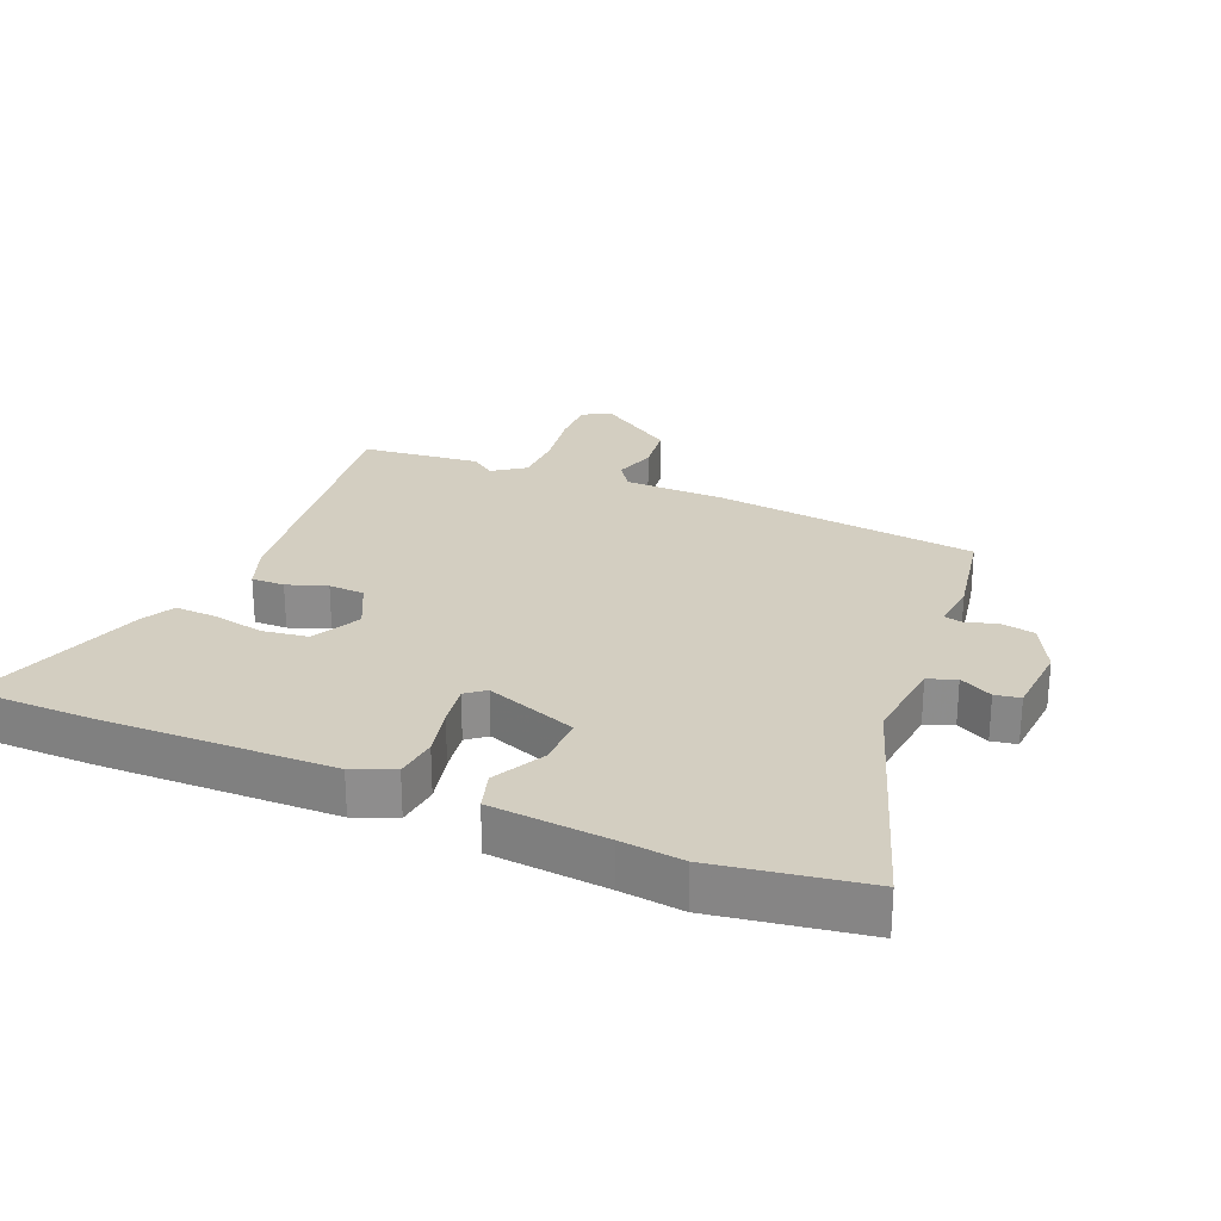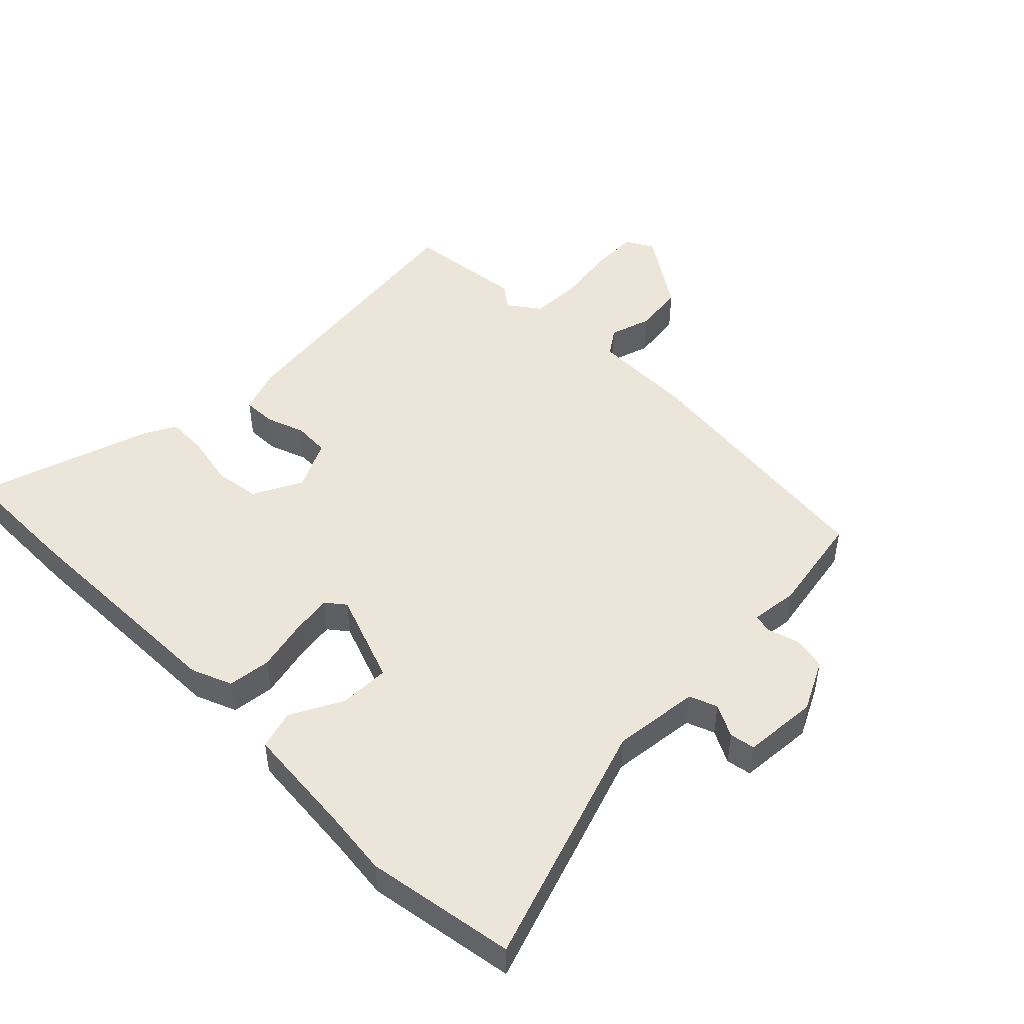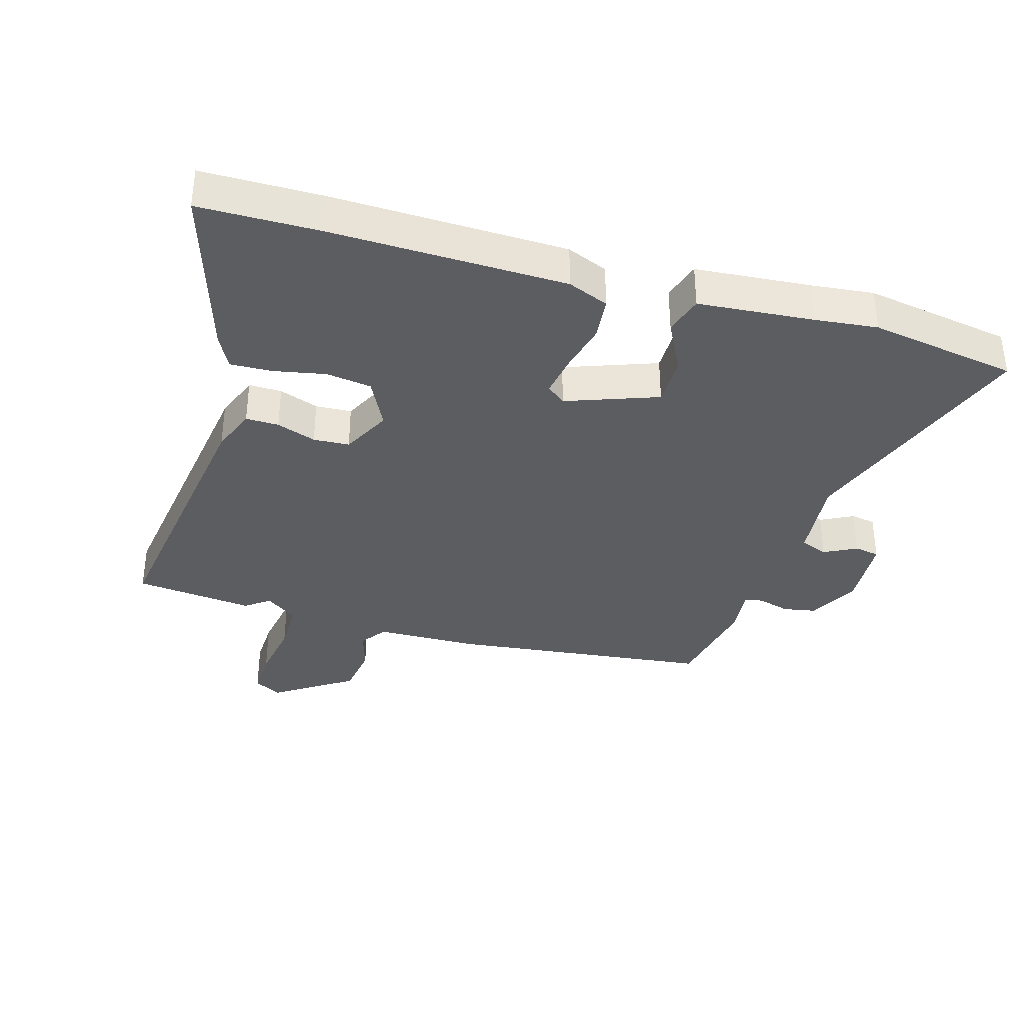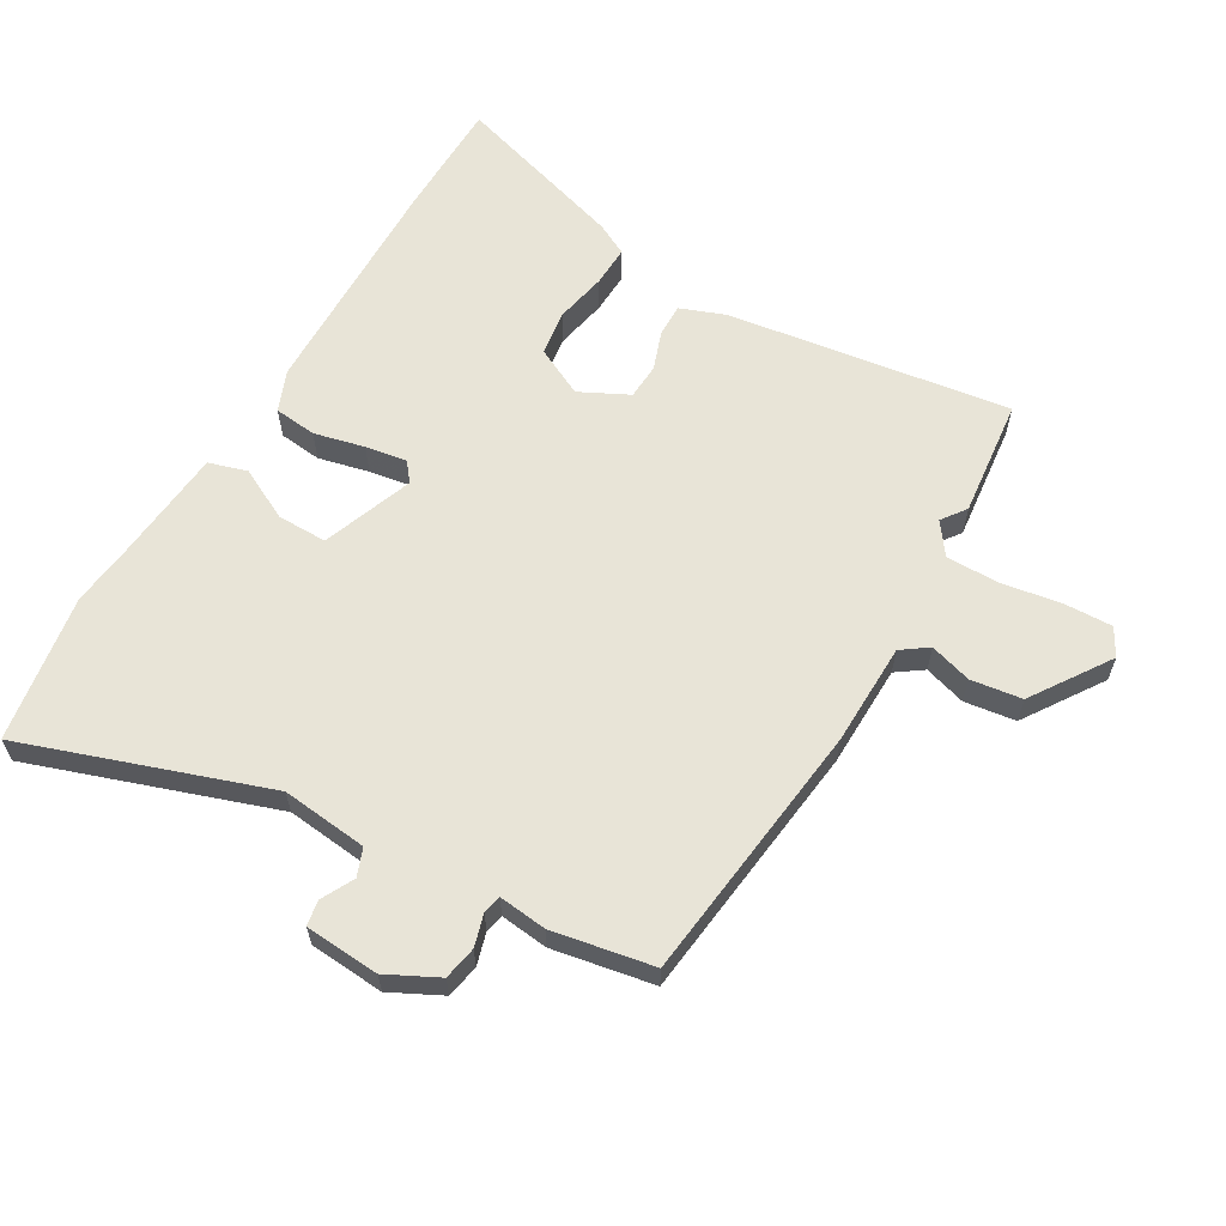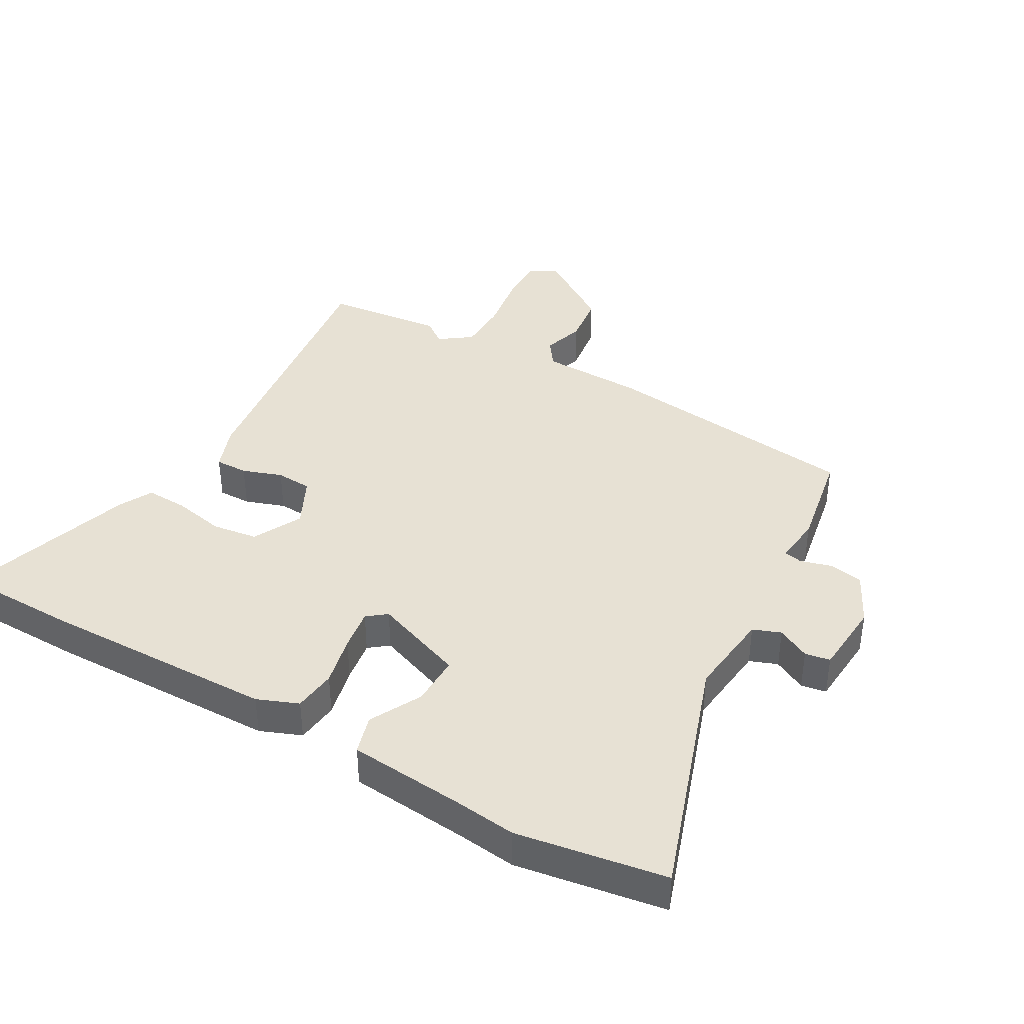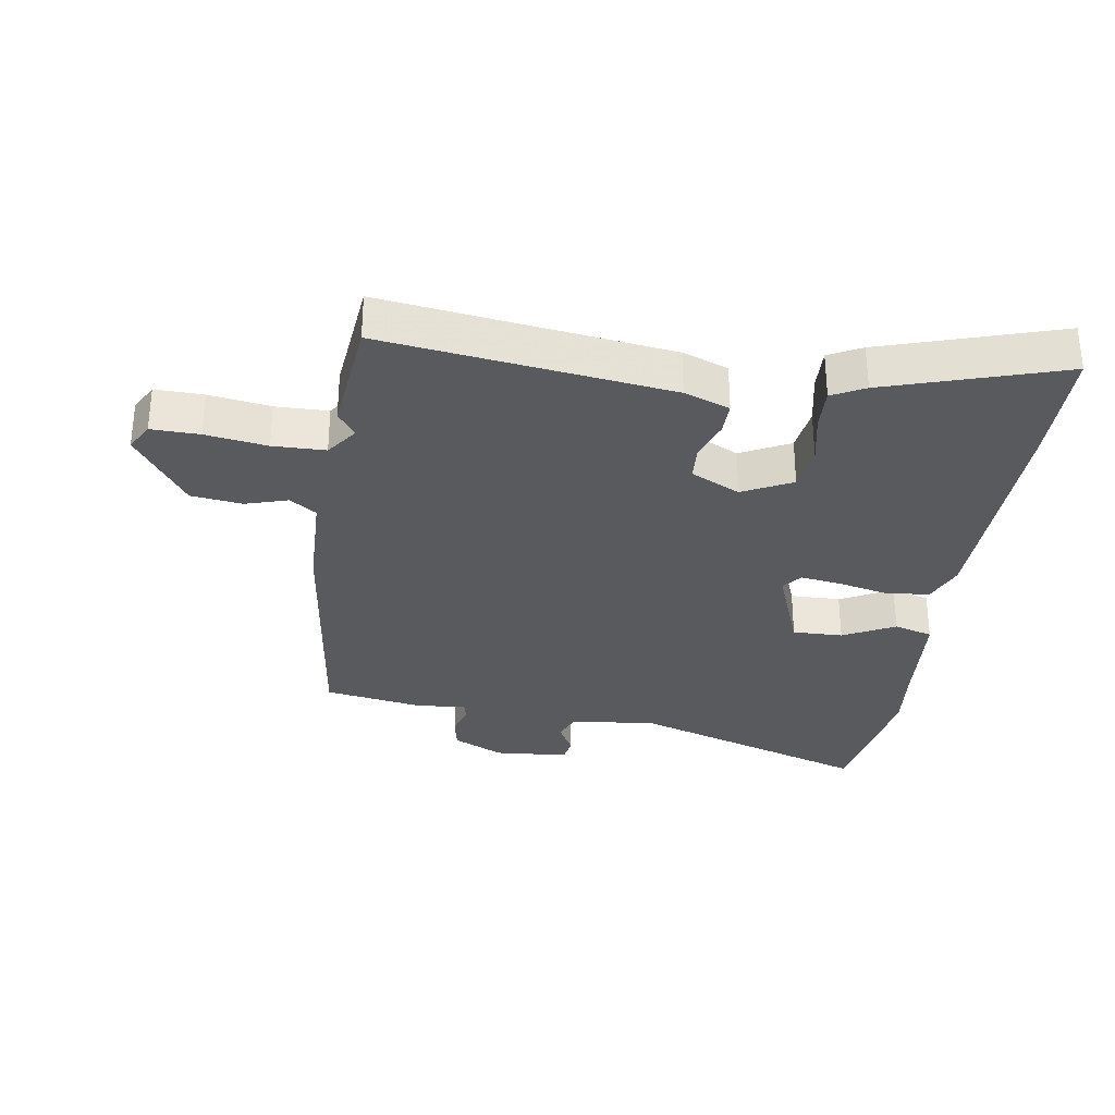
<metadata>
{"format":"obj","ext":"obj","renderer":"f3d","projection":"perspective","resolution":1024,"background":"white","views":[{"elev":25.2,"azim":-65.8,"up":"+Y"},{"elev":47.6,"azim":-43.6,"up":"+Y"},{"elev":-35.5,"azim":-105.2,"up":"+Y"},{"elev":61.3,"azim":31.4,"up":"+Y"},{"elev":39.4,"azim":-58.9,"up":"+Y"},{"elev":-31.0,"azim":172.9,"up":"+Y"}]}
</metadata>
<code>
v 0.497 0.07 0.482
v 0.538 0.07 0.059
v 0.538 0.07 -0.107
v 0.58 0.07 -0.138
v 0.648 0.07 -0.119
v 0.73 0.07 -0.132
v 0.812 0.07 -0.26
v 0.786 0.07 -0.304
v 0.709 0.07 -0.3
v 0.611 0.07 -0.282
v 0.527 0.07 -0.281
v 0.489 0.07 -0.331
v 0.517 0.07 -0.371
v 0.492 0.07 -0.562
v 0.037 0.07 -0.488
v -0.035 0.07 -0.459
v -0.033 0.07 -0.406
v -0.009 0.07 -0.343
v -0.011 0.07 -0.285
v -0.089 0.07 -0.244
v -0.169 0.07 -0.282
v -0.181 0.07 -0.355
v -0.166 0.07 -0.439
v -0.165 0.07 -0.506
v -0.218 0.07 -0.532
v -0.501 0.07 -0.613
v -0.499 0.07 -0.422
v -0.483 0.07 -0.046
v -0.455 0.07 0.019
v -0.386 0.07 0.025
v -0.305 0.07 0.004
v -0.238 0.07 -0.008
v -0.213 0.07 0.022
v -0.264 0.07 0.17
v -0.345 0.07 0.171
v -0.429 0.07 0.13
v -0.491 0.07 0.15
v -0.503 0.07 0.337
v -0.512 0.07 0.436
v -0.468 0.07 0.673
v -0.081 0.07 0.531
v 0.058 0.07 0.543
v 0.076 0.07 0.587
v 0.05 0.07 0.64
v 0.058 0.07 0.68
v 0.178 0.07 0.686
v 0.259 0.07 0.643
v 0.268 0.07 0.589
v 0.252 0.07 0.538
v 0.258 0.07 0.508
v 0.335 0.07 0.515
v 0.497 0 0.482
v 0.538 0 0.059
v 0.538 0 -0.107
v 0.58 0 -0.138
v 0.648 0 -0.119
v 0.73 0 -0.132
v 0.812 0 -0.26
v 0.786 0 -0.304
v 0.709 0 -0.3
v 0.611 0 -0.282
v 0.527 0 -0.281
v 0.489 0 -0.331
v 0.517 0 -0.371
v 0.492 0 -0.562
v 0.037 0 -0.488
v -0.035 0 -0.459
v -0.033 0 -0.406
v -0.009 0 -0.343
v -0.011 0 -0.285
v -0.089 0 -0.244
v -0.169 0 -0.282
v -0.181 0 -0.355
v -0.166 0 -0.439
v -0.165 0 -0.506
v -0.218 0 -0.532
v -0.501 0 -0.613
v -0.499 0 -0.422
v -0.483 0 -0.046
v -0.455 0 0.019
v -0.386 0 0.025
v -0.305 0 0.004
v -0.238 0 -0.008
v -0.213 0 0.022
v -0.264 0 0.17
v -0.345 0 0.171
v -0.429 0 0.13
v -0.491 0 0.15
v -0.503 0 0.337
v -0.512 0 0.436
v -0.468 0 0.673
v -0.081 0 0.531
v 0.058 0 0.543
v 0.076 0 0.587
v 0.05 0 0.64
v 0.058 0 0.68
v 0.178 0 0.686
v 0.259 0 0.643
v 0.268 0 0.589
v 0.252 0 0.538
v 0.258 0 0.508
v 0.335 0 0.515
f 50 51 1 2
f 46 47 48 49
f 46 49 50
f 43 44 45 46
f 42 43 46 50
f 41 42 50 2
f 38 39 40 41
f 35 36 37 38
f 34 35 38 41
f 33 34 41 2
f 28 29 30 31
f 28 31 32
f 27 28 32
f 22 23 24 25
f 21 22 25 26
f 15 16 17 18
f 15 18 19
f 12 13 14 15
f 11 12 15 19
f 7 8 9 10
f 7 10 11
f 4 5 6 7
f 4 7 11 19
f 32 33 2 3
f 21 26 27 32
f 20 21 32
f 19 20 32
f 3 4 19 32
f 53 52 102 101
f 100 99 98 97
f 101 100 97
f 97 96 95 94
f 101 97 94 93
f 53 101 93 92
f 92 91 90 89
f 89 88 87 86
f 92 89 86 85
f 53 92 85 84
f 82 81 80 79
f 83 82 79
f 83 79 78
f 76 75 74 73
f 77 76 73 72
f 69 68 67 66
f 70 69 66
f 66 65 64 63
f 70 66 63 62
f 61 60 59 58
f 62 61 58
f 58 57 56 55
f 70 62 58 55
f 54 53 84 83
f 83 78 77 72
f 83 72 71
f 83 71 70
f 83 70 55 54
f 1 52 53 2
f 2 53 54 3
f 3 54 55 4
f 4 55 56 5
f 5 56 57 6
f 6 57 58 7
f 7 58 59 8
f 8 59 60 9
f 9 60 61 10
f 10 61 62 11
f 11 62 63 12
f 12 63 64 13
f 13 64 65 14
f 14 65 66 15
f 15 66 67 16
f 16 67 68 17
f 17 68 69 18
f 18 69 70 19
f 19 70 71 20
f 20 71 72 21
f 21 72 73 22
f 22 73 74 23
f 23 74 75 24
f 24 75 76 25
f 25 76 77 26
f 26 77 78 27
f 27 78 79 28
f 28 79 80 29
f 29 80 81 30
f 30 81 82 31
f 31 82 83 32
f 32 83 84 33
f 33 84 85 34
f 34 85 86 35
f 35 86 87 36
f 36 87 88 37
f 37 88 89 38
f 38 89 90 39
f 39 90 91 40
f 40 91 92 41
f 41 92 93 42
f 42 93 94 43
f 43 94 95 44
f 44 95 96 45
f 45 96 97 46
f 46 97 98 47
f 47 98 99 48
f 48 99 100 49
f 49 100 101 50
f 50 101 102 51
f 51 102 52 1

</code>
